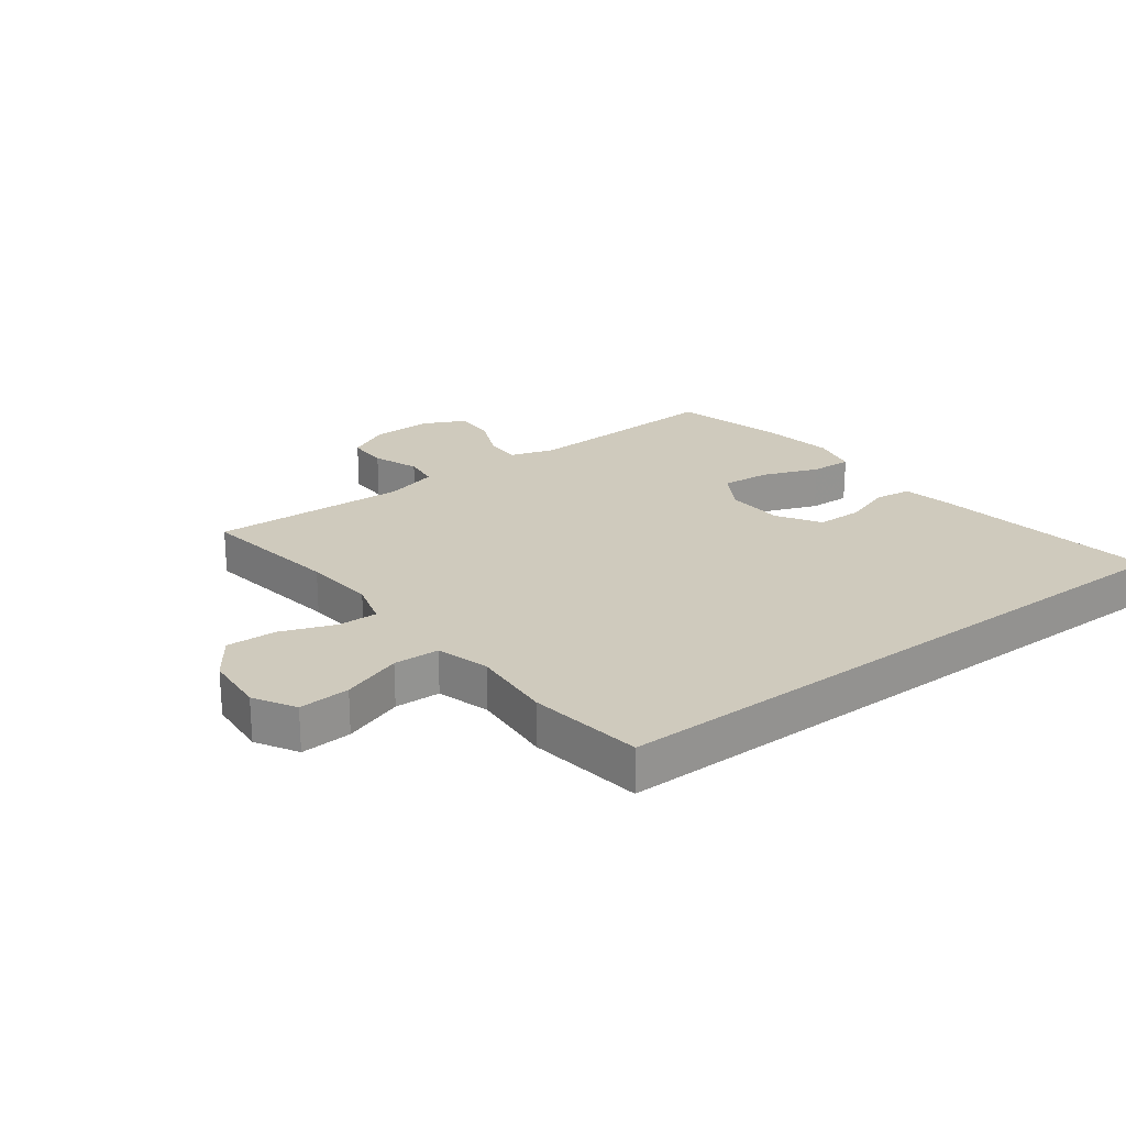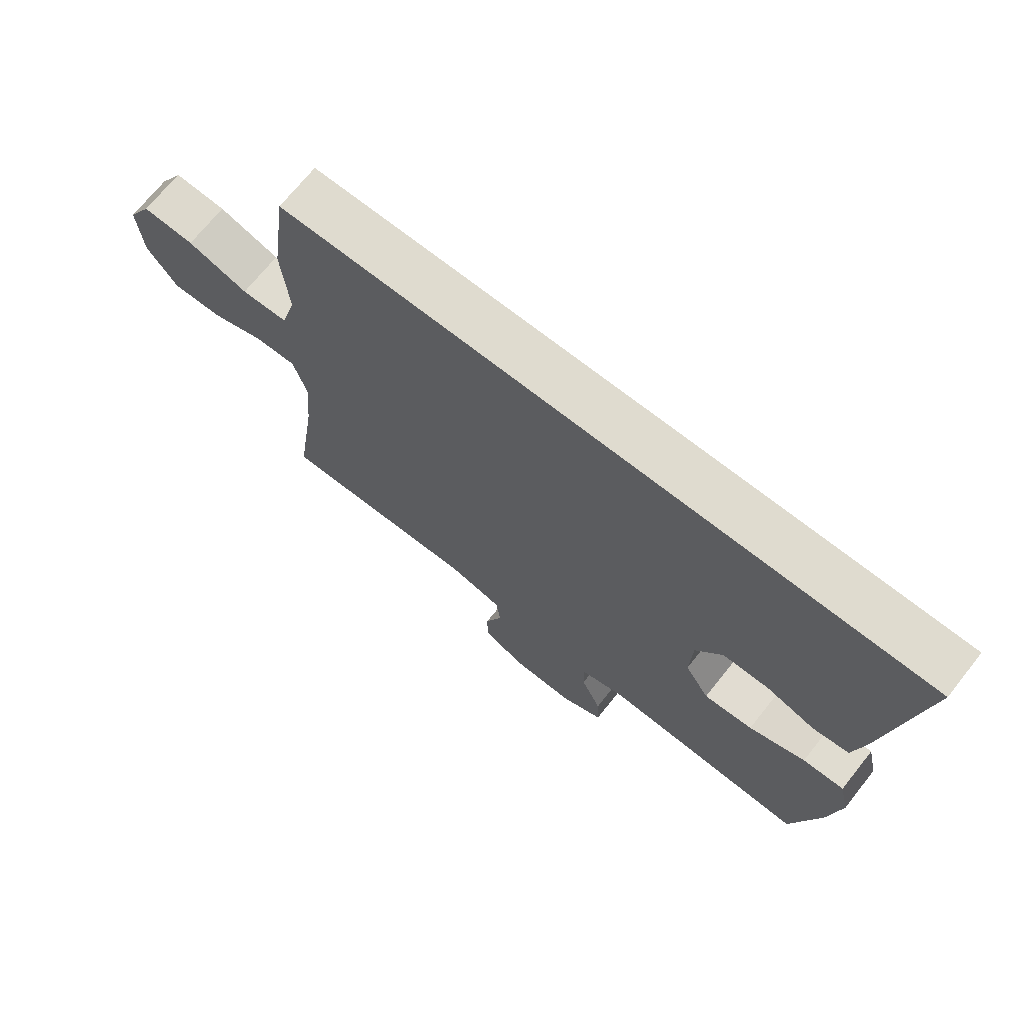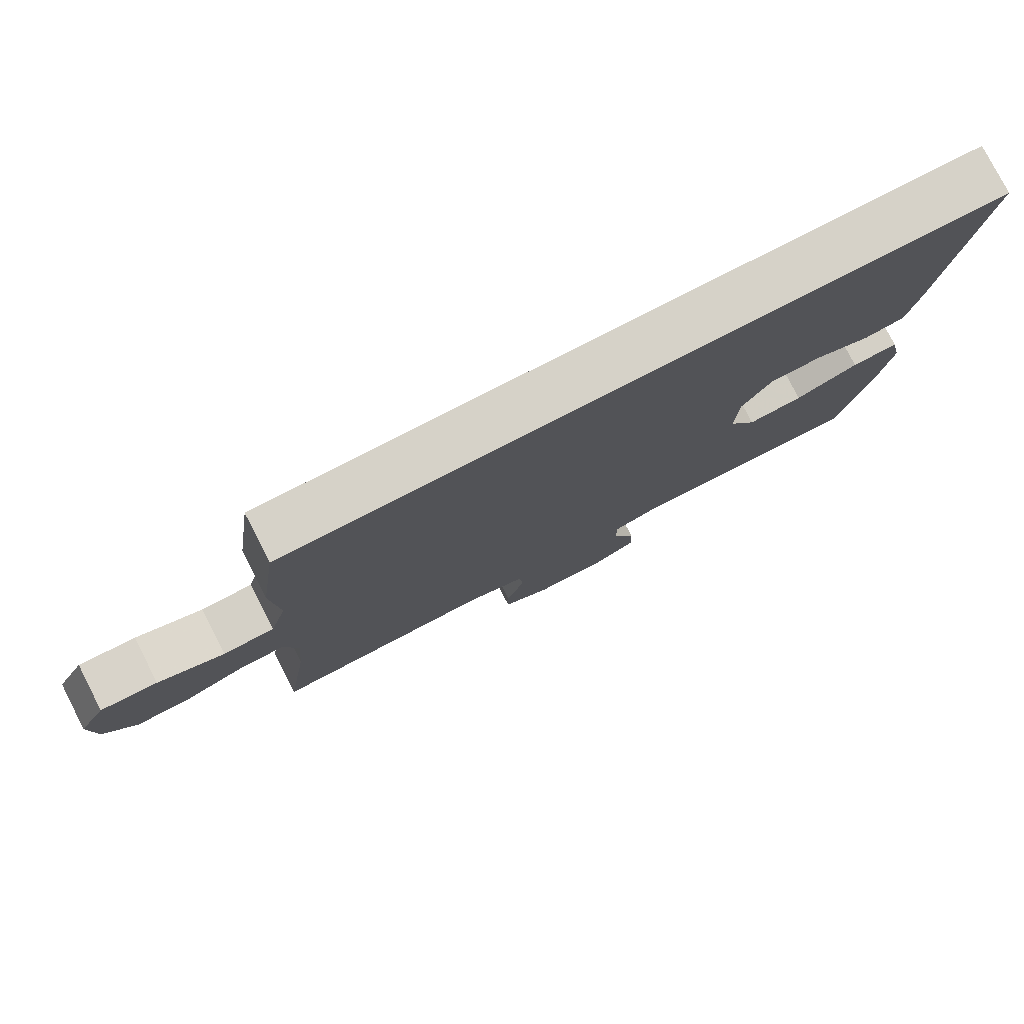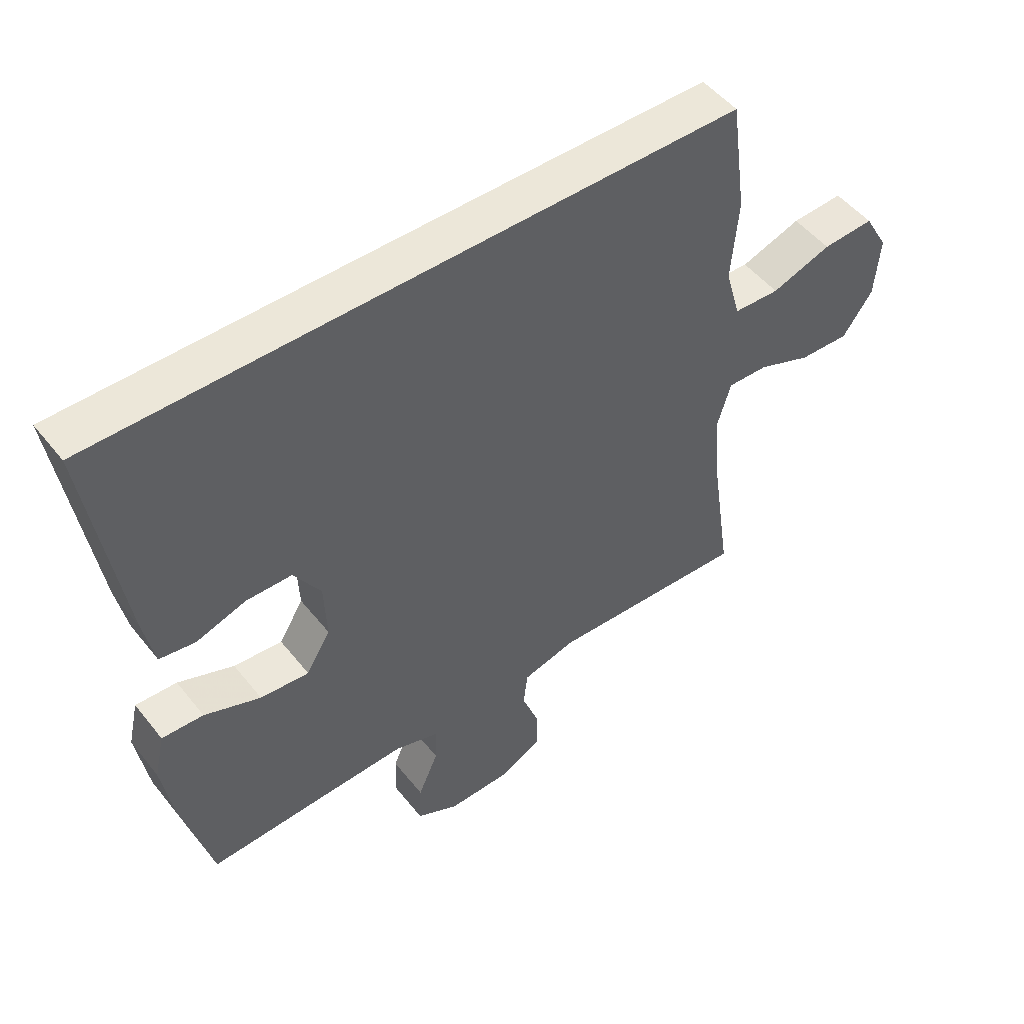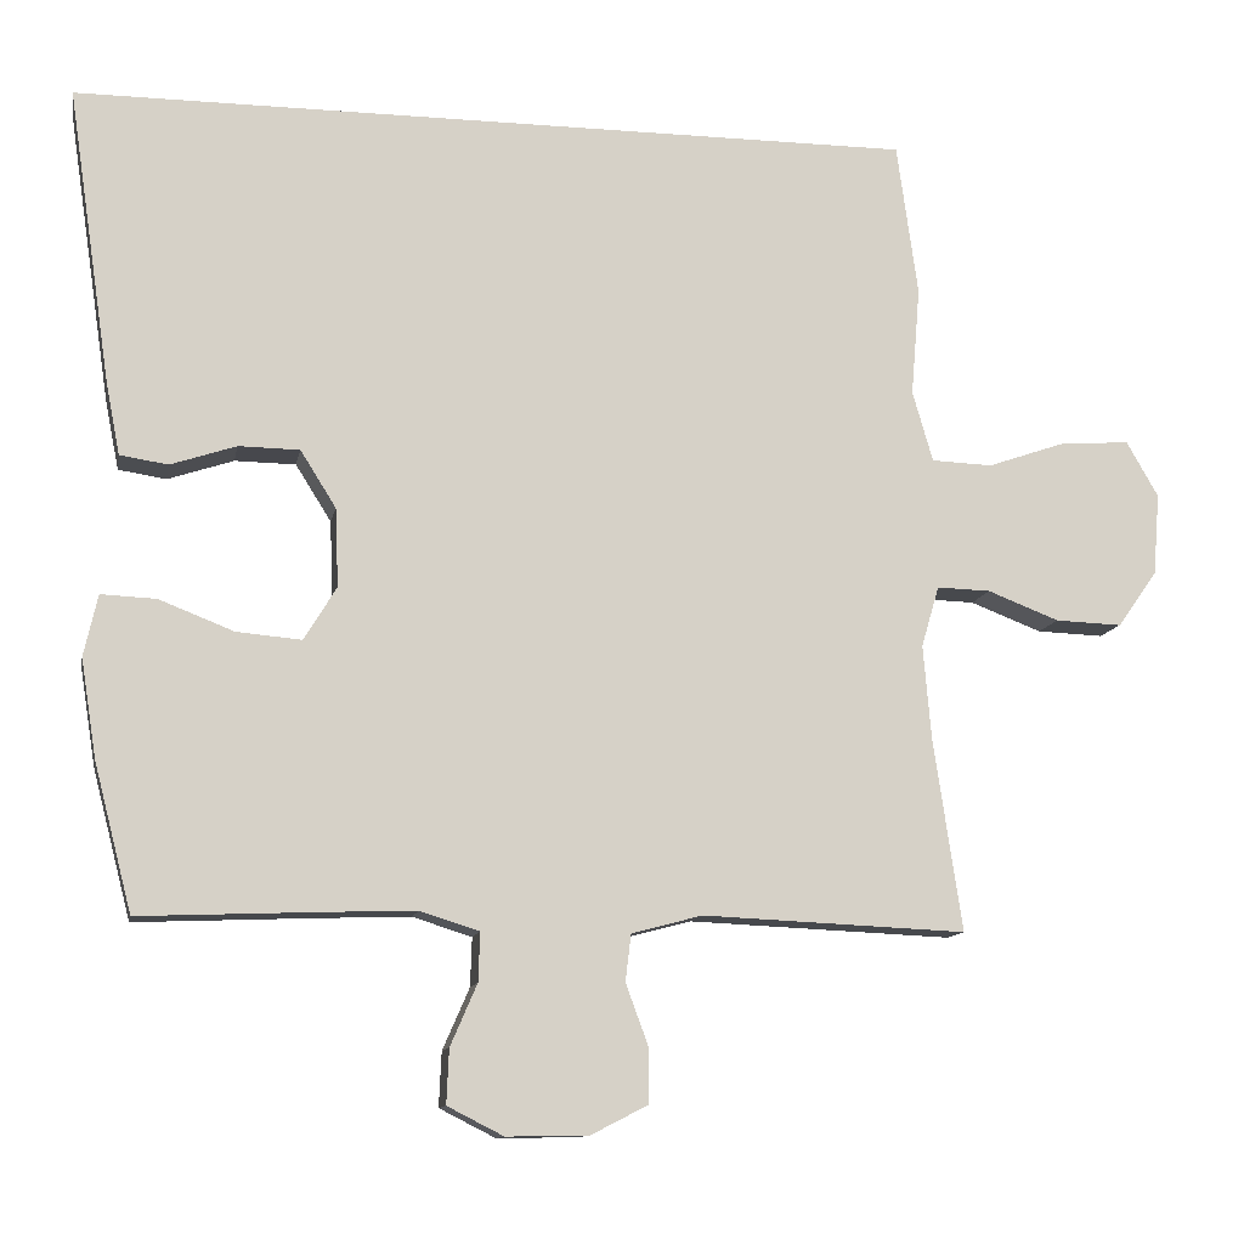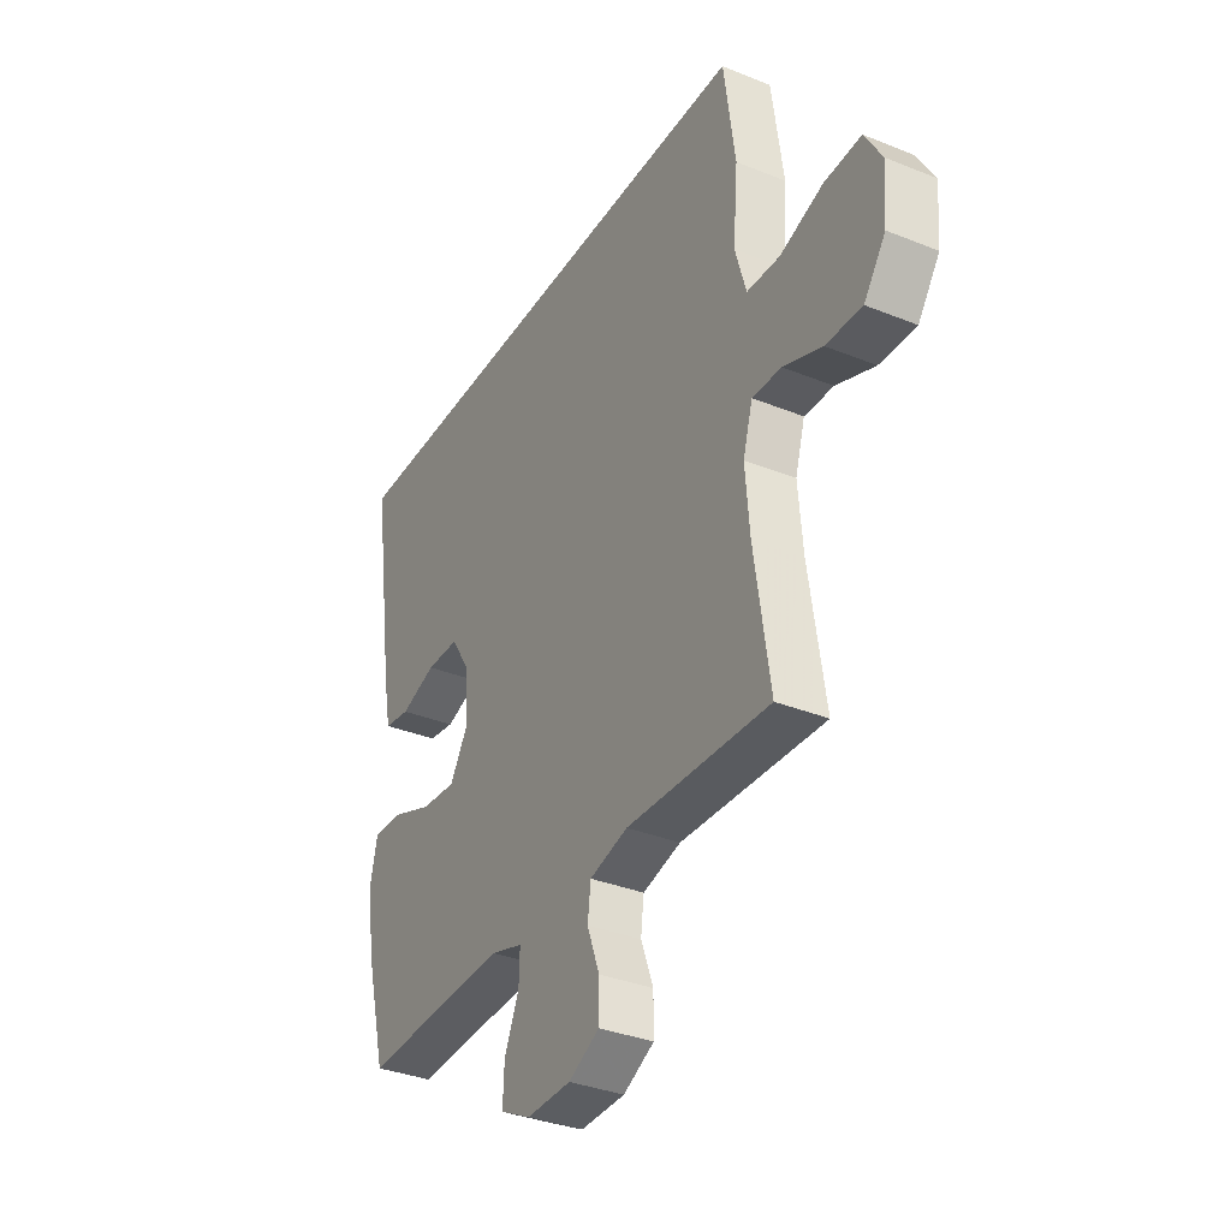
<metadata>
{"format":"obj","ext":"obj","renderer":"f3d","projection":"perspective","resolution":1024,"background":"white","views":[{"elev":23.1,"azim":-37.1,"up":"+Y"},{"elev":70.4,"azim":38.5,"up":"+Z"},{"elev":78.4,"azim":-27.2,"up":"+Z"},{"elev":50.2,"azim":143.0,"up":"+Z"},{"elev":-11.7,"azim":169.3,"up":"+Z"},{"elev":-34.7,"azim":-118.4,"up":"+Z"}]}
</metadata>
<code>
v -0.5 0.07 -0.5
v -0.465 0.07 -0.265
v -0.455 0.07 -0.147
v -0.477 0.07 -0.072
v -0.543 0.07 -0.074
v -0.631 0.07 -0.108
v -0.713 0.07 -0.111
v -0.762 0.07 -0.042
v -0.77 0.07 0.059
v -0.731 0.07 0.127
v -0.647 0.07 0.122
v -0.549 0.07 0.088
v -0.474 0.07 0.091
v -0.449 0.07 0.178
v -0.46 0.07 0.312
v -0.434 0.07 0.5
v 0.603 0.07 0.5
v 0.549 0.07 0.134
v 0.532 0.07 0.048
v 0.473 0.07 0.039
v 0.392 0.07 0.066
v 0.317 0.07 0.065
v 0.273 0.07 -0.005
v 0.269 0.07 -0.102
v 0.309 0.07 -0.168
v 0.389 0.07 -0.161
v 0.481 0.07 -0.125
v 0.549 0.07 -0.122
v 0.566 0.07 -0.198
v 0.547 0.07 -0.318
v 0.5 0.07 -0.5
v 0.282 0.07 -0.491
v 0.166 0.07 -0.487
v 0.093 0.07 -0.51
v 0.095 0.07 -0.57
v 0.128 0.07 -0.646
v 0.131 0.07 -0.713
v 0.062 0.07 -0.748
v -0.039 0.07 -0.746
v -0.109 0.07 -0.71
v -0.109 0.07 -0.643
v -0.081 0.07 -0.567
v -0.088 0.07 -0.509
v -0.175 0.07 -0.486
v -0.5 0 -0.5
v -0.465 0 -0.265
v -0.455 0 -0.147
v -0.477 0 -0.072
v -0.543 0 -0.074
v -0.631 0 -0.108
v -0.713 0 -0.111
v -0.762 0 -0.042
v -0.77 0 0.059
v -0.731 0 0.127
v -0.647 0 0.122
v -0.549 0 0.088
v -0.474 0 0.091
v -0.449 0 0.178
v -0.46 0 0.312
v -0.434 0 0.5
v 0.603 0 0.5
v 0.549 0 0.134
v 0.532 0 0.048
v 0.473 0 0.039
v 0.392 0 0.066
v 0.317 0 0.065
v 0.273 0 -0.005
v 0.269 0 -0.102
v 0.309 0 -0.168
v 0.389 0 -0.161
v 0.481 0 -0.125
v 0.549 0 -0.122
v 0.566 0 -0.198
v 0.547 0 -0.318
v 0.5 0 -0.5
v 0.282 0 -0.491
v 0.166 0 -0.487
v 0.093 0 -0.51
v 0.095 0 -0.57
v 0.128 0 -0.646
v 0.131 0 -0.713
v 0.062 0 -0.748
v -0.039 0 -0.746
v -0.109 0 -0.71
v -0.109 0 -0.643
v -0.081 0 -0.567
v -0.088 0 -0.509
v -0.175 0 -0.486
f 40 41 42
f 39 40 42
f 38 39 42
f 37 38 42
f 36 37 42
f 35 36 42
f 34 35 42 43
f 33 34 43 44
f 30 31 32
f 29 30 32
f 28 29 32
f 27 28 32
f 26 27 32
f 25 26 32 33
f 24 25 33 44
f 19 20 21
f 18 19 21
f 17 18 21
f 16 17 21
f 16 21 22
f 15 16 22
f 14 15 22
f 13 14 22 23
f 10 11 12
f 9 10 12
f 8 9 12
f 7 8 12
f 6 7 12
f 5 6 12
f 12 13 23
f 5 12 23
f 4 5 23
f 44 1 2
f 24 44 2
f 23 24 2
f 3 4 23
f 2 3 23
f 86 85 84
f 86 84 83
f 86 83 82
f 86 82 81
f 86 81 80
f 86 80 79
f 87 86 79 78
f 88 87 78 77
f 76 75 74
f 76 74 73
f 76 73 72
f 76 72 71
f 76 71 70
f 77 76 70 69
f 88 77 69 68
f 65 64 63
f 65 63 62
f 65 62 61
f 65 61 60
f 66 65 60
f 66 60 59
f 66 59 58
f 67 66 58 57
f 56 55 54
f 56 54 53
f 56 53 52
f 56 52 51
f 56 51 50
f 56 50 49
f 67 57 56
f 67 56 49
f 67 49 48
f 46 45 88
f 46 88 68
f 46 68 67
f 67 48 47
f 67 47 46
f 1 45 46 2
f 2 46 47 3
f 3 47 48 4
f 4 48 49 5
f 5 49 50 6
f 6 50 51 7
f 7 51 52 8
f 8 52 53 9
f 9 53 54 10
f 10 54 55 11
f 11 55 56 12
f 12 56 57 13
f 13 57 58 14
f 14 58 59 15
f 15 59 60 16
f 16 60 61 17
f 17 61 62 18
f 18 62 63 19
f 19 63 64 20
f 20 64 65 21
f 21 65 66 22
f 22 66 67 23
f 23 67 68 24
f 24 68 69 25
f 25 69 70 26
f 26 70 71 27
f 27 71 72 28
f 28 72 73 29
f 29 73 74 30
f 30 74 75 31
f 31 75 76 32
f 32 76 77 33
f 33 77 78 34
f 34 78 79 35
f 35 79 80 36
f 36 80 81 37
f 37 81 82 38
f 38 82 83 39
f 39 83 84 40
f 40 84 85 41
f 41 85 86 42
f 42 86 87 43
f 43 87 88 44
f 44 88 45 1

</code>
